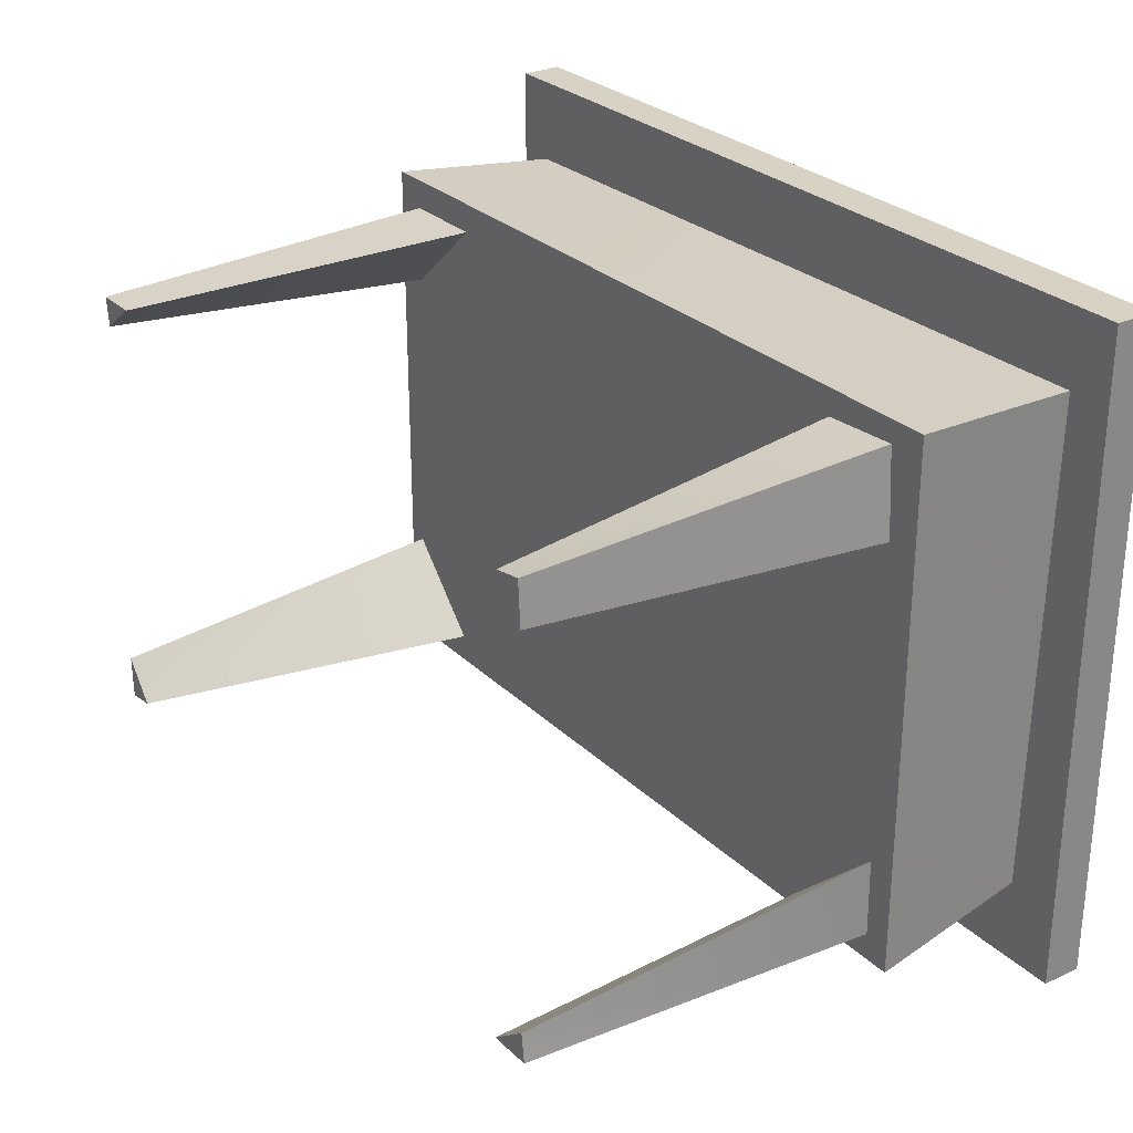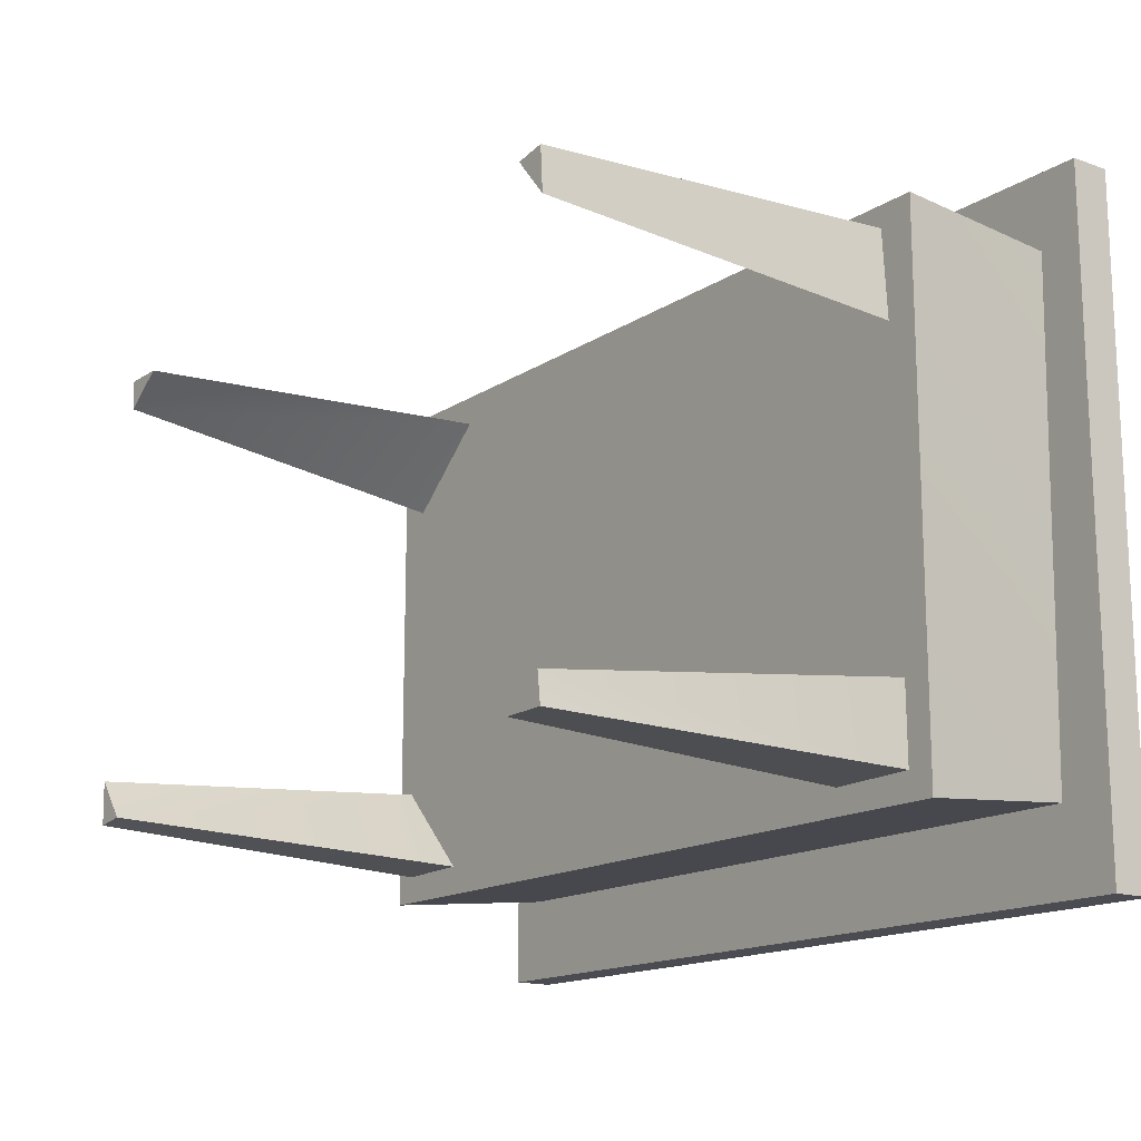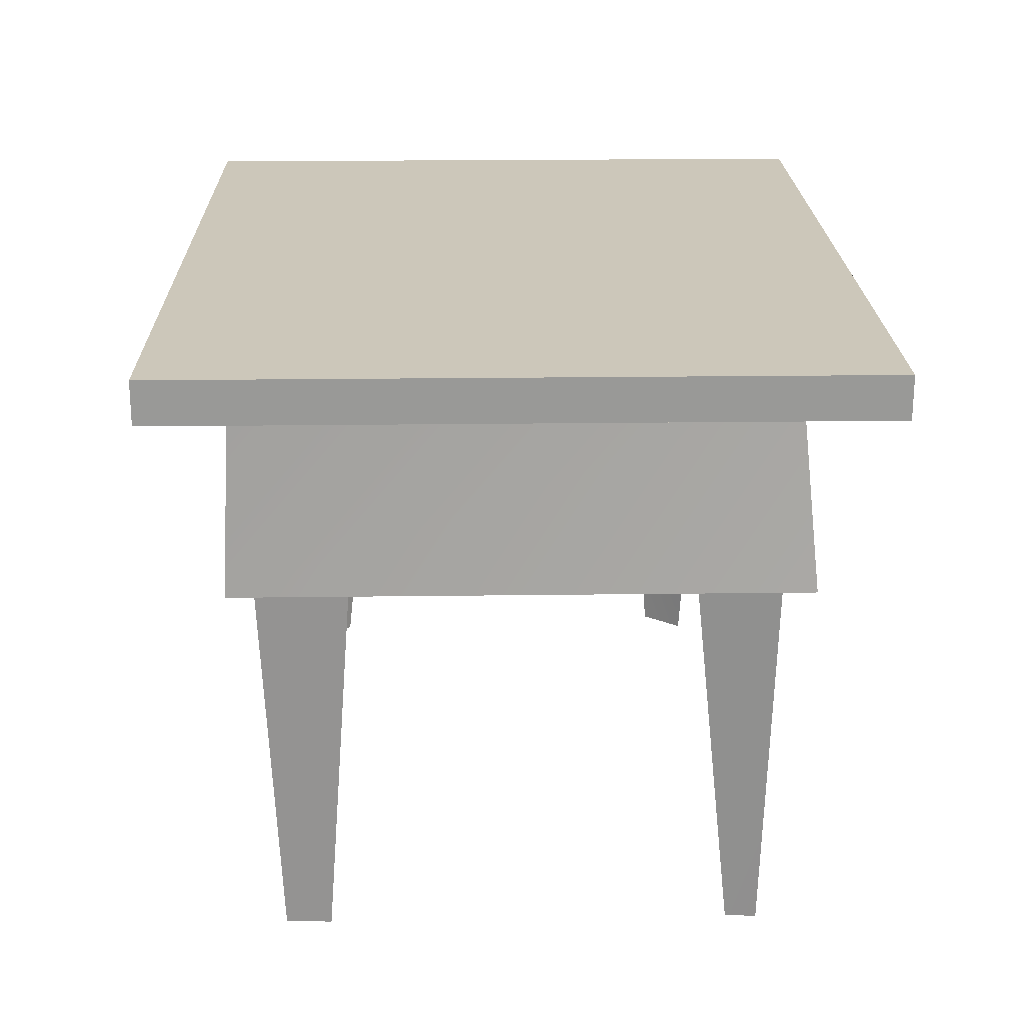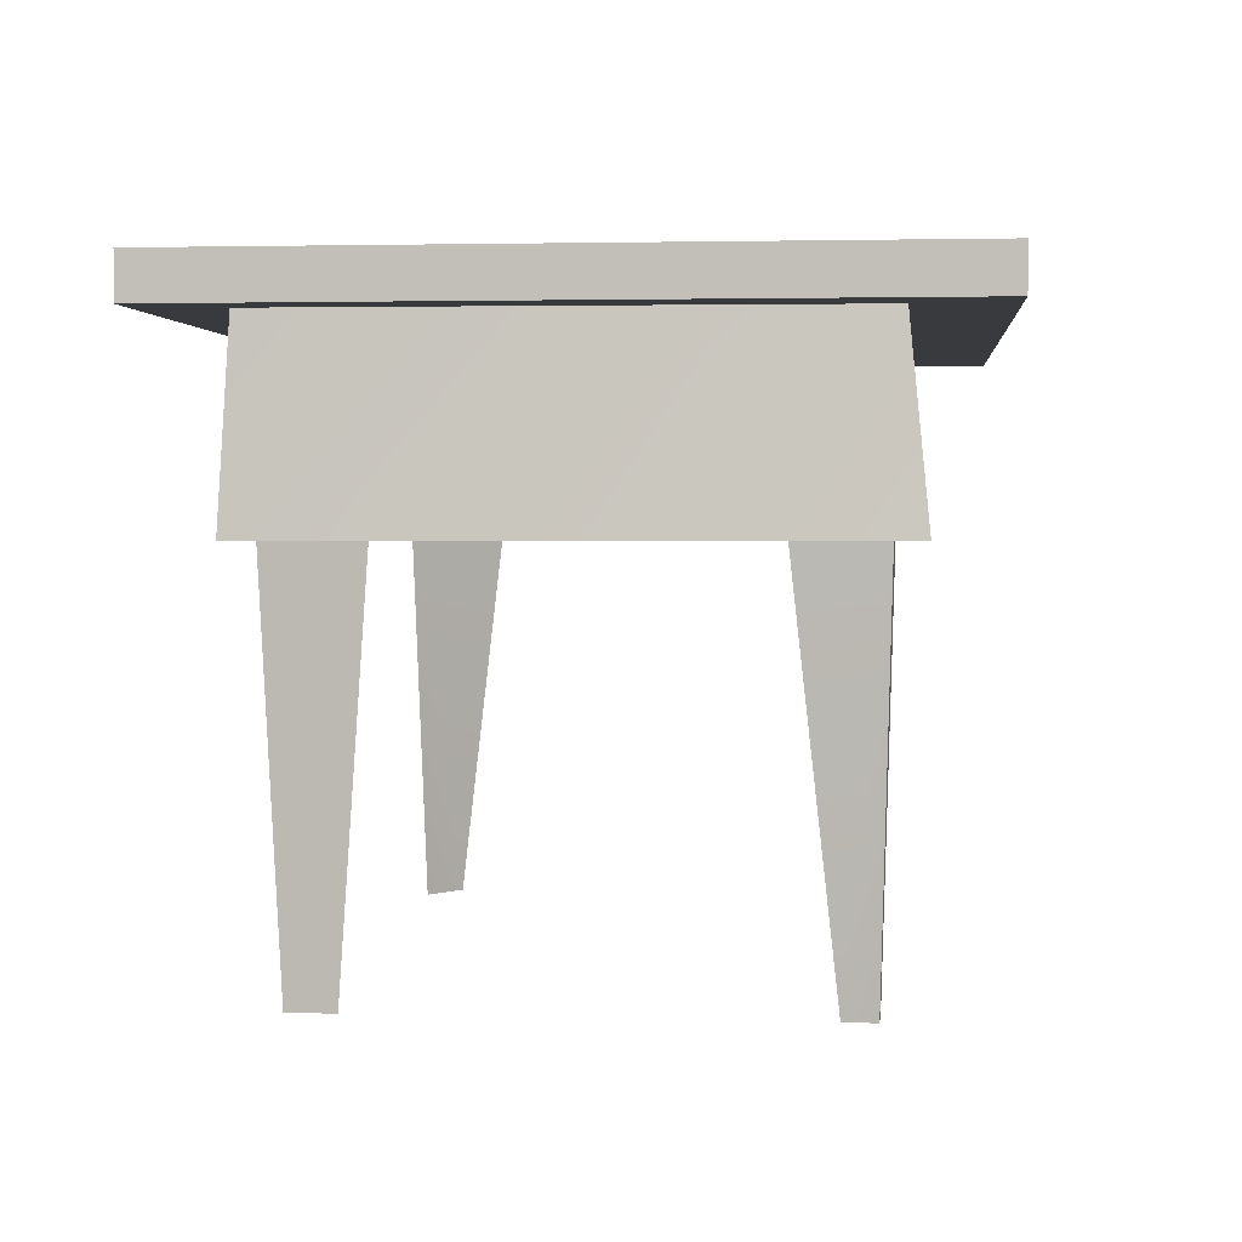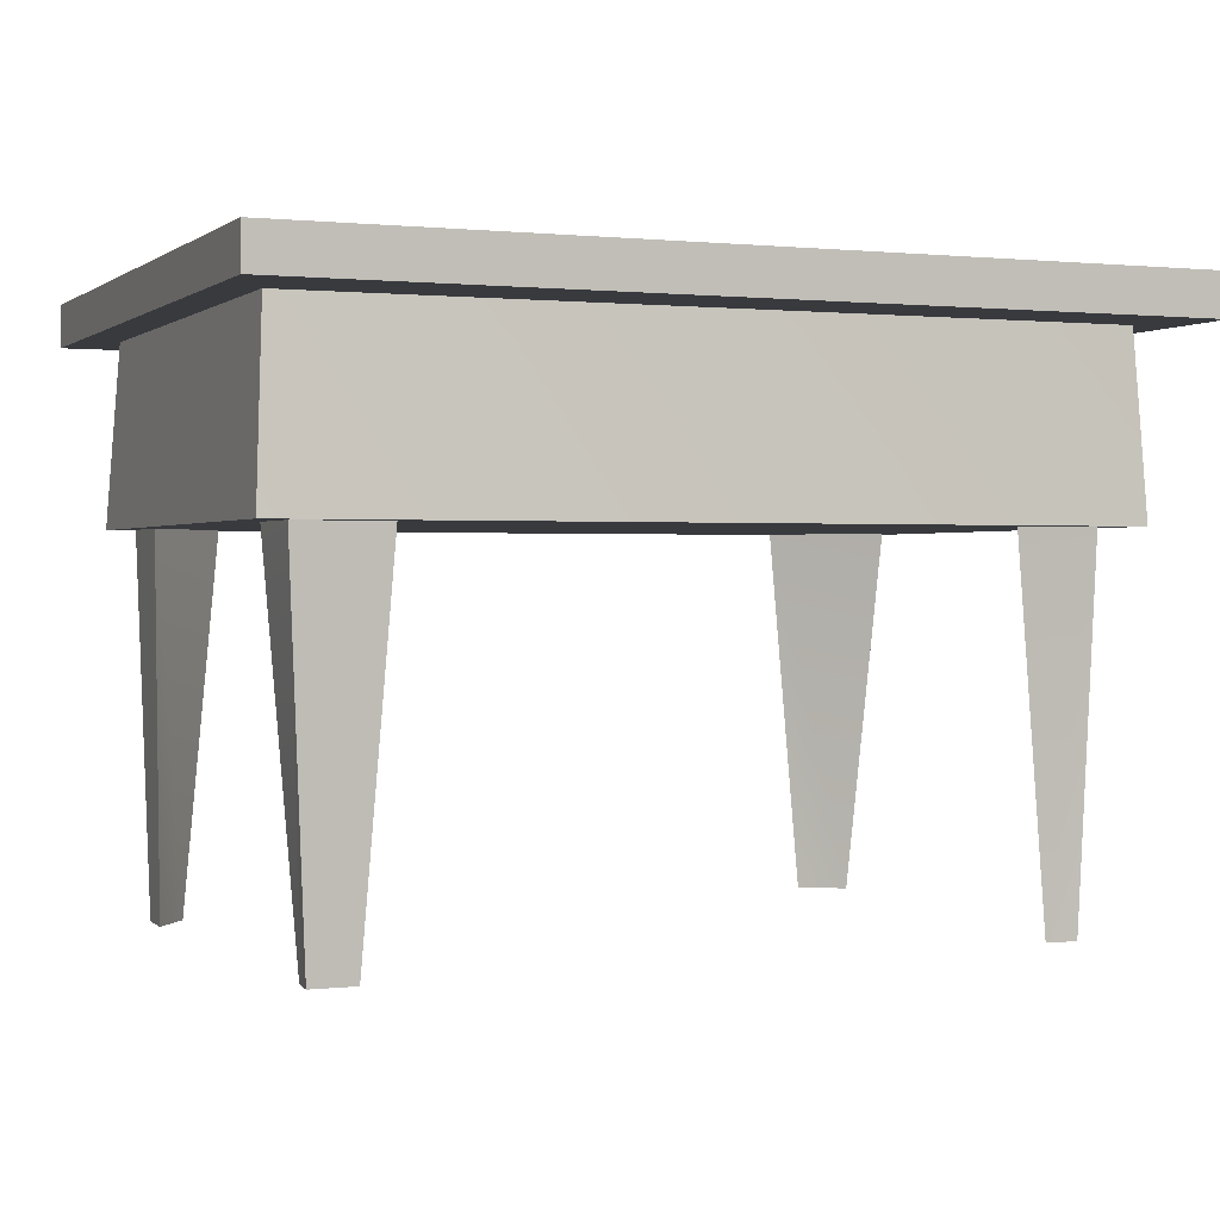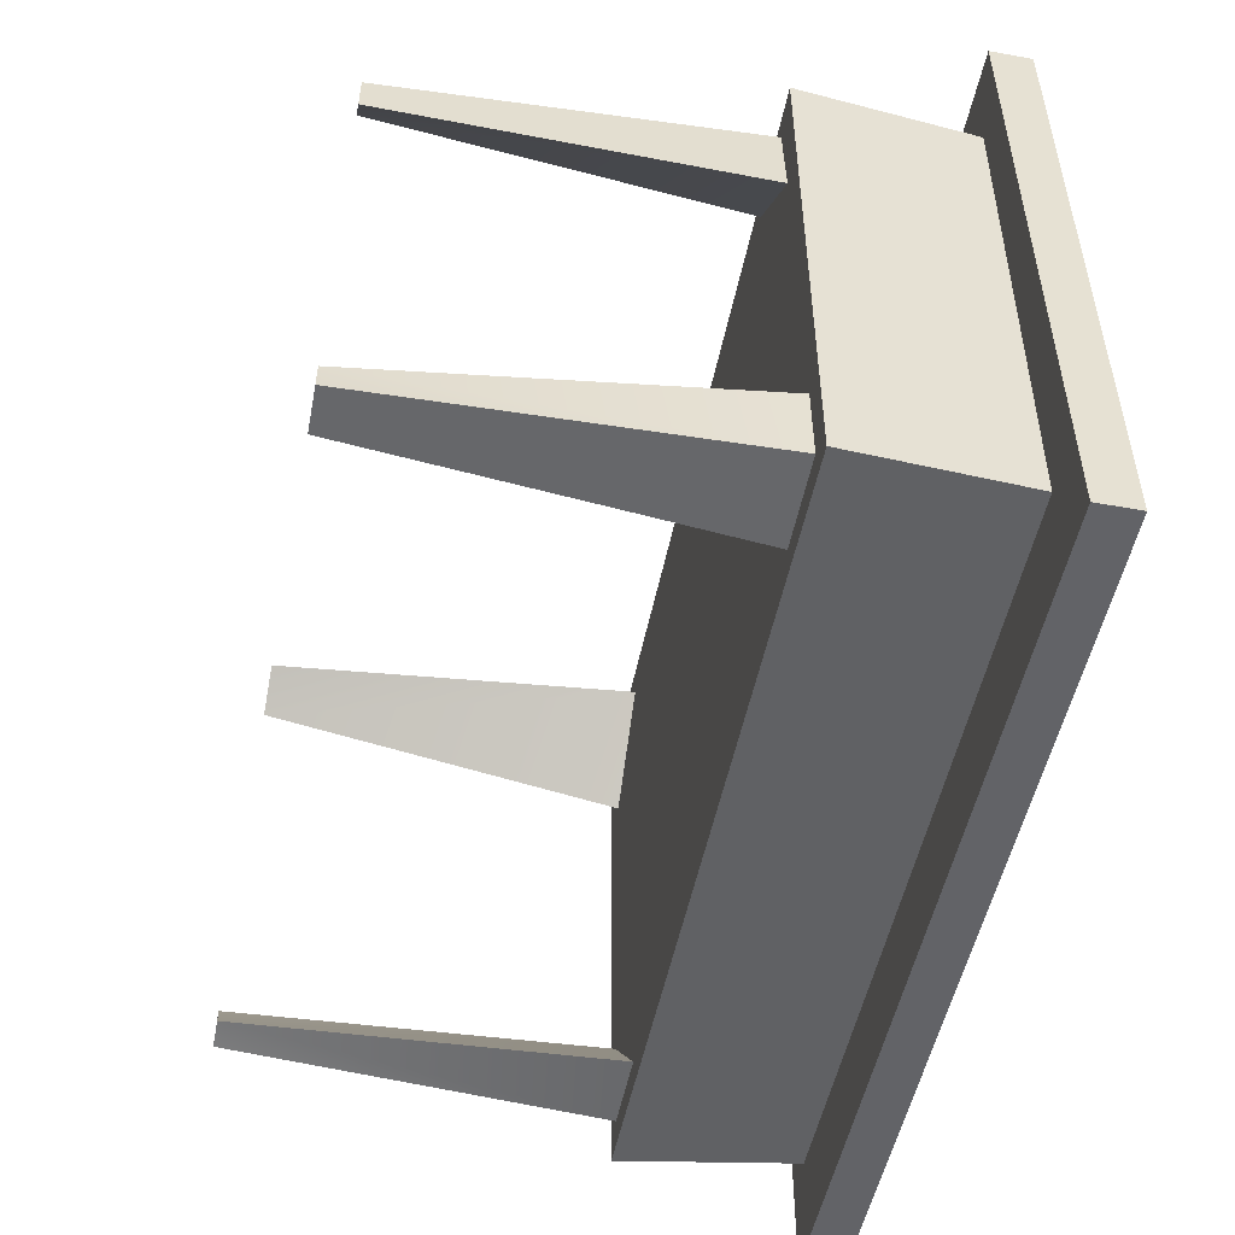
<metadata>
{"format":"obj","ext":"obj","renderer":"f3d","projection":"perspective","resolution":1024,"background":"white","views":[{"elev":27.7,"azim":54.9,"up":"+Z"},{"elev":-15.4,"azim":53.3,"up":"+Z"},{"elev":21.3,"azim":88.7,"up":"+Y"},{"elev":2.1,"azim":95.6,"up":"+Y"},{"elev":0.7,"azim":-22.8,"up":"+Y"},{"elev":-51.0,"azim":78.8,"up":"+Z"}]}
</metadata>
<code>
g default
v -23.08 31.68 18.66
v 25.27 31.68 18.66
v -23.08 34 18.66
v 25.27 34 18.66
v -23.08 34 -18.89
v 25.27 34 -18.89
v -23.08 31.68 -18.89
v 25.27 31.68 -18.89
v -21.45 21.84 14.89
v 23.3 21.84 14.89
v -20.89 31.94 13.9
v 22.74 31.94 14.37
v -20.89 31.94 -14.13
v 22.17 31.94 -14.13
v -21.45 21.84 -15.12
v 23.3 21.84 -15.12
v 20.89 1.385 10.24
v 19.09 1.385 12.4
v 20.74 1.385 12.68
v 21.55 22.53 8.65
v 16.74 22.53 13.44
v 21.24 22.53 13.69
v 18.4 1.385 -13.11
v 20.64 1.385 -11.41
v 20.85 1.385 -13.07
v 16.78 22.53 -13.71
v 21.78 22.53 -9.108
v 21.83 22.53 -13.61
v -19.77 1.385 -10.18
v -18.04 1.385 -12.41
v -19.7 1.385 -12.63
v -20.37 22.53 -8.577
v -15.73 22.53 -13.53
v -20.23 22.53 -13.62
v -16.19 1.385 12.66
v -18.47 1.385 10.99
v -18.64 1.385 12.66
v -14.57 22.53 13.23
v -19.65 22.53 8.712
v -19.62 22.53 13.22
g pCube9
f 1 2 3
f 3 2 4
f 3 4 5
f 5 4 6
f 5 6 7
f 7 6 8
f 7 8 1
f 1 8 2
f 2 8 4
f 4 8 6
f 7 1 5
f 5 1 3
f 9 10 11
f 11 10 12
f 12 14 11
f 11 14 13
f 13 14 15
f 15 14 16
f 15 16 9
f 9 16 10
f 16 14 10
f 10 14 12
f 15 9 13
f 13 9 11
f 17 18 20
f 20 18 21
f 19 22 18
f 18 22 21
f 19 17 22
f 22 17 20
f 18 17 19
f 22 20 21
f 23 24 26
f 26 24 27
f 25 28 24
f 24 28 27
f 25 23 28
f 28 23 26
f 24 23 25
f 28 26 27
f 29 30 32
f 32 30 33
f 31 34 30
f 30 34 33
f 31 29 34
f 34 29 32
f 30 29 31
f 34 32 33
f 35 36 38
f 38 36 39
f 37 40 36
f 36 40 39
f 37 35 40
f 40 35 38
f 36 35 37
f 40 38 39

</code>
